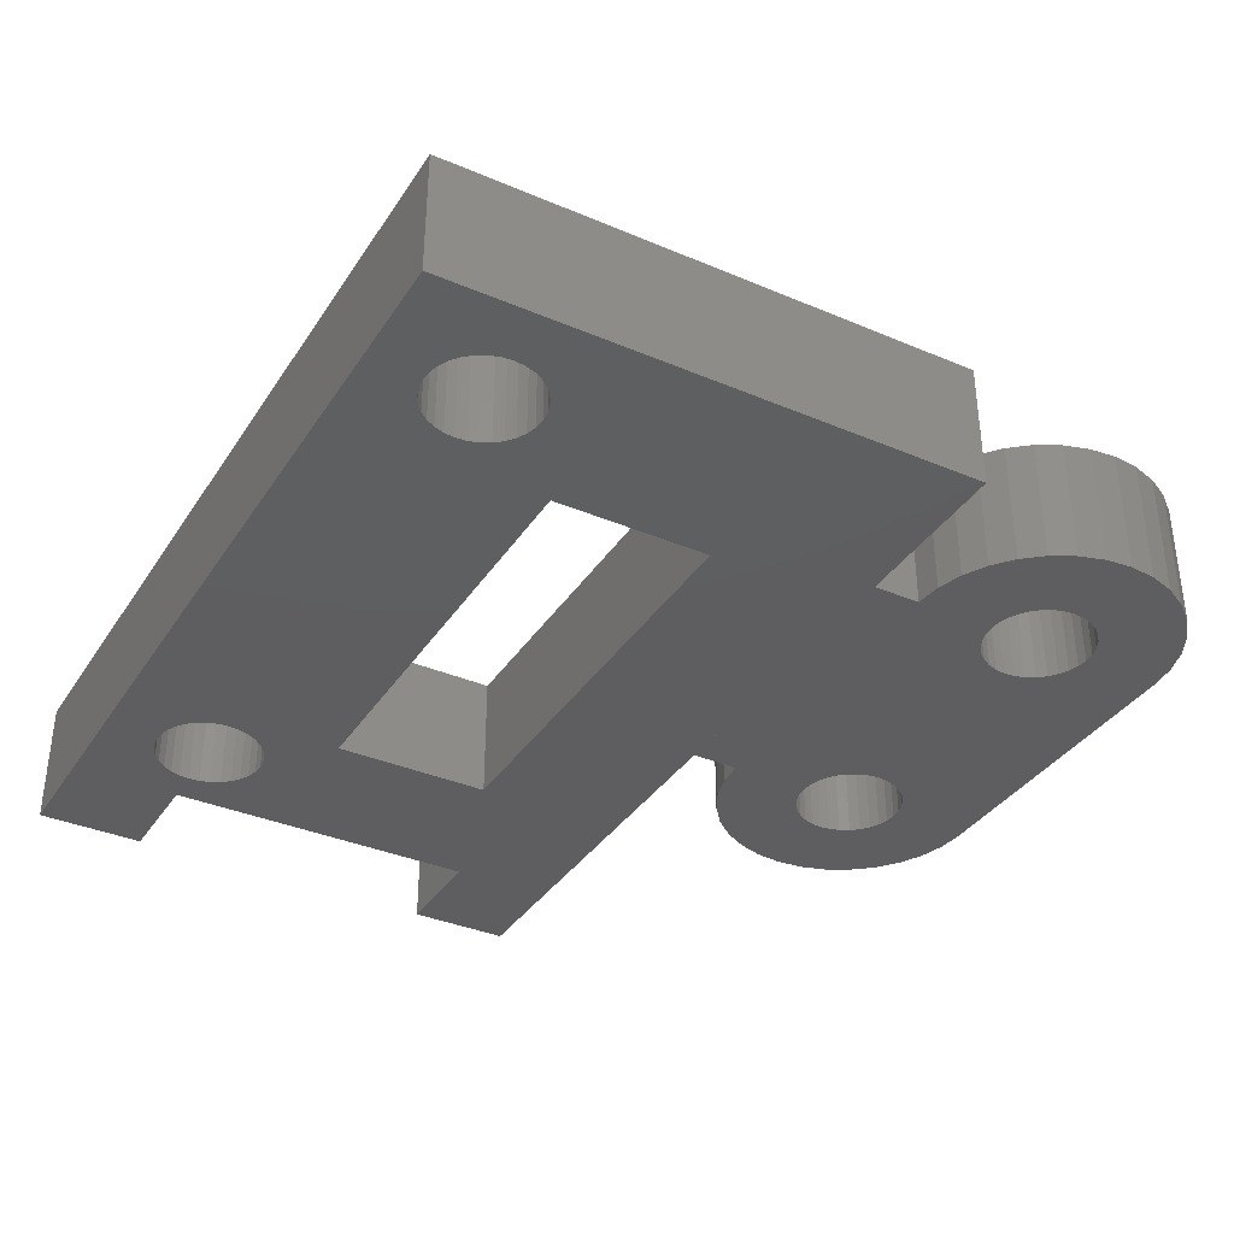
<metadata>
{"format":"stl","ext":"stl","renderer":"f3d","projection":"perspective","resolution":1024,"background":"white","views":[{"elev":-36.0,"azim":60.9,"up":"+Z"}]}
</metadata>
<code>
# stl→obj: 420 verts, 852 faces
v 0.75 62.35 4
v 0.8317 63.18 4
v 0.75 62.35 1.384e-14
v 0.8317 63.18 1.421e-14
v 0.8317 61.52 4
v 1.466 59.99 4
v 1.074 60.72 4
v 1.995 59.34 4
v 2.639 58.82 4
v 3.374 58.42 4
v 4.171 58.18 4
v 5 58.1 4
v 5 58.7 4
v 3.798 61.15 4
v 8.382 62.03 4
v 8.35 62.35 4
v 6.667 62.68 4
v 15.83 58.18 4
v 15 58.7 4
v 15 58.1 4
v 16.63 58.42 4
v 14.06 63.76 4
v 14.35 63.92 4
v 10.63 63.87 4
v 3.429 63 4
v 3.587 63.29 4
v 11.52 62.98 4
v 11.62 62.67 4
v 13.33 62.68 4
v 14.67 60.68 4
v 11.17 61.18 4
v 18.53 59.99 4
v 5.944 63.76 4
v 10 64 4
v 18.53 64.71 4
v 5 64.05 4
v 5.332 64.02 4
v 16.63 66.28 4
v 5.651 63.92 4
v 17.36 65.88 4
v 15 66.6 4
v 15.83 66.52 4
v 5 66.6 4
v 4.171 66.52 4
v 3.374 66.28 4
v 2.639 65.88 4
v 1.995 65.36 4
v 1.466 64.71 4
v 1.074 63.98 4
v 13.33 62.02 4
v 13.3 62.35 4
v 11.65 62.35 4
v 3.333 62.68 4
v 6.571 61.7 4
v 6.413 63.29 4
v 6.571 63 4
v 8.628 63.27 4
v 11.37 61.43 4
v 6.7 62.35 4
v 6.667 62.02 4
v 8.476 61.72 4
v 18.01 65.36 4
v 4.668 64.02 4
v 9.678 63.97 4
v 4.349 63.92 4
v 4.056 63.76 4
v 9.083 63.72 4
v 9.369 63.87 4
v 6.202 63.55 4
v 10.32 63.97 4
v 8.833 63.52 4
v 8.476 62.98 4
v 8.628 61.43 4
v 10.92 60.98 4
v 10.63 60.83 4
v 18.01 59.34 4
v 4.056 60.94 4
v 6.202 61.15 4
v 5.944 60.94 4
v 5.651 60.78 4
v 5.332 60.68 4
v 5 60.65 4
v 4.668 60.68 4
v 4.349 60.78 4
v 14.35 60.78 4
v 14.06 60.94 4
v 3.587 61.41 4
v 3.429 61.7 4
v 3.333 62.02 4
v 3.3 62.35 4
v 15.33 60.68 4
v 15 60.65 4
v 3.798 63.55 4
v 8.382 62.67 4
v 16.41 63.29 4
v 16.57 63 4
v 19.17 63.18 4
v 16.2 61.15 4
v 15.94 60.94 4
v 18.93 60.72 4
v 13.59 61.41 4
v 13.43 61.7 4
v 11.62 62.03 4
v 16.7 62.35 4
v 16.67 62.02 4
v 19.25 62.35 4
v 16.57 61.7 4
v 16.41 61.41 4
v 19.17 61.52 4
v 6.413 61.41 4
v 17.36 58.82 4
v 8.833 61.18 4
v 10.32 60.73 4
v 10 60.7 4
v 9.678 60.73 4
v 10.92 63.72 4
v 13.43 63 4
v 11.37 63.27 4
v 13.59 63.29 4
v 13.8 63.55 4
v 11.17 63.52 4
v 16.67 62.68 4
v 15.65 63.92 4
v 15.94 63.76 4
v 18.93 63.98 4
v 14.67 64.02 4
v 15.33 64.02 4
v 15 64.05 4
v 16.2 63.55 4
v 11.52 61.72 4
v 13.8 61.15 4
v 15.65 60.78 4
v 9.369 60.83 4
v 9.083 60.98 4
v 0.8317 61.52 1.348e-14
v 1.074 63.98 1.457e-14
v 1.466 64.71 1.489e-14
v 1.995 65.36 1.518e-14
v 2.639 65.88 1.541e-14
v 3.374 66.28 1.559e-14
v 4.171 66.52 1.57e-14
v 5 66.6 1.573e-14
v 5.944 63.76 1.447e-14
v 15 66.6 1.573e-14
v 6.413 63.29 1.426e-14
v 15.83 66.52 1.57e-14
v 16.63 66.28 1.559e-14
v 6.571 63 1.413e-14
v 17.36 65.88 1.541e-14
v 18.01 65.36 1.518e-14
v 6.667 62.68 1.399e-14
v 18.53 64.71 1.489e-14
v 15.94 63.76 1.447e-14
v 18.93 63.98 1.457e-14
v 16.57 63 1.413e-14
v 19.17 63.18 1.421e-14
v 16.7 62.35 1.384e-14
v 19.25 62.35 1.384e-14
v 16.67 62.02 1.37e-14
v 19.17 61.52 1.348e-14
v 16.2 61.15 1.331e-14
v 18.93 60.72 1.312e-14
v 15.33 60.68 1.31e-14
v 18.53 59.99 1.28e-14
v 5.944 60.94 1.322e-14
v 18.01 59.34 1.251e-14
v 5.651 60.78 1.315e-14
v 17.36 58.82 1.228e-14
v 5.332 60.68 1.31e-14
v 16.63 58.42 1.21e-14
v 5 60.65 1.309e-14
v 15.83 58.18 1.199e-14
v 15 58.1 1.196e-14
v 5 58.1 1.196e-14
v 4.171 58.18 1.199e-14
v 3.374 58.42 1.21e-14
v 2.639 58.82 1.228e-14
v 1.995 59.34 1.251e-14
v 1.466 59.99 1.28e-14
v 1.074 60.72 1.312e-14
v 13.3 62.35 1.384e-14
v 6.667 62.02 1.37e-14
v 13.33 62.68 1.399e-14
v 3.333 62.02 1.37e-14
v 3.3 62.35 1.384e-14
v 3.429 61.7 1.356e-14
v 6.7 62.35 1.384e-14
v 13.43 63 1.413e-14
v 14.35 60.78 1.315e-14
v 6.202 61.15 1.331e-14
v 14.06 60.94 1.322e-14
v 3.798 61.15 1.331e-14
v 3.587 61.41 1.343e-14
v 4.056 60.94 1.322e-14
v 4.349 60.78 1.315e-14
v 4.668 60.68 1.31e-14
v 6.413 61.41 1.343e-14
v 13.59 61.41 1.343e-14
v 6.571 61.7 1.356e-14
v 13.43 61.7 1.356e-14
v 15.94 60.94 1.322e-14
v 14.35 63.92 1.454e-14
v 14.67 64.02 1.458e-14
v 15 64.05 1.46e-14
v 6.202 63.55 1.438e-14
v 5.651 63.92 1.454e-14
v 3.587 63.29 1.426e-14
v 3.798 63.55 1.438e-14
v 5.332 64.02 1.458e-14
v 5 64.05 1.46e-14
v 4.668 64.02 1.458e-14
v 4.349 63.92 1.454e-14
v 4.056 63.76 1.447e-14
v 3.429 63 1.413e-14
v 3.333 62.68 1.399e-14
v 16.2 63.55 1.438e-14
v 13.33 62.02 1.37e-14
v 13.8 61.15 1.331e-14
v 15.65 60.78 1.315e-14
v 14.67 60.68 1.31e-14
v 15 60.65 1.309e-14
v 16.41 61.41 1.343e-14
v 16.57 61.7 1.356e-14
v 16.67 62.68 1.399e-14
v 16.41 63.29 1.426e-14
v 15.65 63.92 1.454e-14
v 15.33 64.02 1.458e-14
v 13.8 63.55 1.438e-14
v 14.06 63.76 1.447e-14
v 13.59 63.29 1.426e-14
v 15 58.1 1.29e-14
v 15 56.6 4
v 15 56.6 1.257e-14
v 5 58.1 1.29e-14
v 5 56.6 1.257e-14
v 5 56.6 4
v 8.35 62.35 7
v 8.382 62.03 7
v 8.382 62.67 7
v 8.476 61.72 7
v 8.628 61.43 7
v 8.833 61.18 7
v 9.083 60.98 7
v 9.369 60.83 7
v 9.678 60.73 7
v 10 60.7 7
v 10.32 60.73 7
v 10.63 60.83 7
v 10.92 60.98 7
v 11.17 61.18 7
v 11.37 61.43 7
v 11.52 61.72 7
v 11.62 62.03 7
v 11.65 62.35 7
v 11.62 62.67 7
v 11.52 62.98 7
v 11.37 63.27 7
v 11.17 63.52 7
v 10.92 63.72 7
v 10.63 63.87 7
v 10.32 63.97 7
v 10 64 7
v 9.678 63.97 7
v 9.369 63.87 7
v 9.083 63.72 7
v 8.833 63.52 7
v 8.628 63.27 7
v 8.476 62.98 7
v -8.3 40 4
v -8.3 43.4 4
v -8.3 40 8.882e-15
v -8.3 43.4 9.637e-15
v -1.868 41.73 4
v 20.3 40 4
v 14 46.8 4
v 0 46.8 4
v -2.532 45.07 4
v -8.3 56.6 4
v -8.3 53.4 4
v 20.3 56.6 4
v -5 53.4 4
v -2.2 41.7 4
v -5 43.4 4
v -3.867 43.07 4
v -0.6294 42.75 4
v -0.7865 42.46 4
v -3.867 43.73 4
v -3.9 43.4 4
v -0.5327 43.07 4
v -3.771 42.75 4
v -1.868 45.07 4
v -1.549 44.97 4
v -2.2 45.1 4
v 18.5 43.4 4
v 18.47 43.07 4
v -2.532 41.73 4
v -2.851 41.83 4
v 0 51.8 4
v 14 51.8 4
v 16.47 41.73 4
v -1.256 44.81 4
v -0.9979 44.6 4
v -0.7865 44.34 4
v -0.6294 44.05 4
v -0.5327 43.73 4
v -0.5 43.4 4
v -3.771 44.05 4
v -0.9979 42.2 4
v -1.256 41.99 4
v -1.549 41.83 4
v -3.144 41.99 4
v -3.402 42.2 4
v -3.614 42.46 4
v -2.851 44.97 4
v 16.15 41.83 4
v 15.13 43.07 4
v 17.45 41.83 4
v 17.13 41.73 4
v 15.1 43.4 4
v 15.13 43.73 4
v 15.23 44.05 4
v 17.74 41.99 4
v 15.39 44.34 4
v 17.45 44.97 4
v 17.74 44.81 4
v 15.6 44.6 4
v 18 42.2 4
v 15.86 44.81 4
v 16.15 44.97 4
v 18.21 42.46 4
v 16.47 45.07 4
v 16.8 45.1 4
v 18.37 42.75 4
v 17.13 45.07 4
v 18.37 44.05 4
v 18.47 43.73 4
v 18 44.6 4
v 18.21 44.34 4
v 16.8 41.7 4
v 15.86 41.99 4
v 15.6 42.2 4
v 15.39 42.46 4
v 15.23 42.75 4
v -3.144 44.81 4
v -3.402 44.6 4
v -3.614 44.34 4
v 20.3 40 8.882e-15
v -3.867 43.07 9.563e-15
v -5 43.4 9.637e-15
v -3.9 43.4 9.637e-15
v -5 53.4 1.186e-14
v -8.3 53.4 1.186e-14
v -8.3 56.6 1.257e-14
v 14 46.8 1.039e-14
v 15.23 42.75 9.492e-15
v 0 46.8 1.039e-14
v 0 51.8 1.15e-14
v 20.3 56.6 1.257e-14
v -3.867 43.73 9.71e-15
v -3.771 42.75 9.492e-15
v -3.614 42.46 9.427e-15
v -3.402 42.2 9.37e-15
v -3.144 41.99 9.323e-15
v -2.851 41.83 9.288e-15
v -2.532 41.73 9.267e-15
v -2.2 41.7 9.259e-15
v -1.549 41.83 9.288e-15
v -1.868 41.73 9.267e-15
v -1.256 41.99 9.323e-15
v -0.9979 42.2 9.37e-15
v -0.7865 42.46 9.427e-15
v -0.6294 42.75 9.492e-15
v -0.5327 43.07 9.563e-15
v -0.9979 44.6 9.904e-15
v -0.7865 44.34 9.846e-15
v -0.5 43.4 9.637e-15
v -0.5327 43.73 9.71e-15
v -0.6294 44.05 9.781e-15
v -1.256 44.81 9.951e-15
v -1.549 44.97 9.985e-15
v -1.868 45.07 1.001e-14
v -2.2 45.1 1.001e-14
v -2.532 45.07 1.001e-14
v -2.851 44.97 9.985e-15
v -3.144 44.81 9.951e-15
v -3.402 44.6 9.904e-15
v -3.614 44.34 9.846e-15
v -3.771 44.05 9.781e-15
v 14 51.8 1.15e-14
v 15.1 43.4 9.637e-15
v 15.13 43.07 9.563e-15
v 16.47 41.73 9.267e-15
v 16.15 41.83 9.288e-15
v 17.45 44.97 9.985e-15
v 15.13 43.73 9.71e-15
v 15.6 42.2 9.37e-15
v 15.39 42.46 9.427e-15
v 15.86 41.99 9.323e-15
v 16.8 41.7 9.259e-15
v 17.13 41.73 9.267e-15
v 17.45 41.83 9.288e-15
v 17.74 41.99 9.323e-15
v 18.21 42.46 9.427e-15
v 18 42.2 9.37e-15
v 15.6 44.6 9.904e-15
v 15.86 44.81 9.951e-15
v 18.37 42.75 9.492e-15
v 18.47 43.07 9.563e-15
v 18.5 43.4 9.637e-15
v 18.37 44.05 9.781e-15
v 18.47 43.73 9.71e-15
v 16.15 44.97 9.985e-15
v 17.13 45.07 1.001e-14
v 16.47 45.07 1.001e-14
v 16.8 45.1 1.001e-14
v 18.21 44.34 9.846e-15
v 18 44.6 9.904e-15
v 17.74 44.81 9.951e-15
v 15.39 44.34 9.846e-15
v 15.23 44.05 9.781e-15
f 1 2 3
f 3 2 4
f 2 1 5
f 6 2 7
f 7 2 5
f 8 2 6
f 9 2 8
f 10 2 9
f 11 2 10
f 12 2 11
f 13 2 12
f 14 2 13
f 15 16 17
f 18 19 20
f 21 19 18
f 22 23 24
f 25 26 2
f 27 28 29
f 30 31 32
f 33 34 35
f 36 37 38
f 37 39 40
f 41 2 42
f 43 2 41
f 44 2 43
f 45 2 44
f 46 2 45
f 47 2 46
f 48 2 47
f 49 2 48
f 50 51 52
f 53 25 2
f 54 19 21
f 55 56 57
f 58 31 30
f 59 60 61
f 39 33 62
f 63 36 42
f 33 64 34
f 63 2 65
f 42 2 63
f 42 36 38
f 38 37 40
f 40 39 62
f 66 65 2
f 62 33 35
f 67 68 69
f 34 70 35
f 71 67 69
f 72 57 56
f 73 61 60
f 74 75 76
f 77 14 13
f 60 54 73
f 19 78 13
f 78 79 13
f 79 80 13
f 80 81 13
f 81 82 13
f 82 83 13
f 83 84 13
f 84 77 13
f 85 86 58
f 87 2 14
f 88 2 87
f 89 2 88
f 90 2 89
f 91 92 32
f 58 30 85
f 68 64 33
f 93 66 2
f 56 17 94
f 69 55 71
f 95 96 97
f 98 99 100
f 101 102 103
f 16 94 17
f 104 105 106
f 107 108 109
f 32 31 76
f 54 110 19
f 76 75 111
f 112 73 54
f 75 113 111
f 111 114 21
f 114 115 21
f 92 30 32
f 52 103 50
f 51 29 28
f 31 74 76
f 113 114 111
f 57 71 55
f 108 98 100
f 22 24 116
f 29 117 27
f 117 118 27
f 105 107 109
f 119 120 121
f 122 104 106
f 121 118 119
f 70 24 35
f 33 69 68
f 123 124 125
f 126 24 23
f 35 24 126
f 127 123 125
f 35 126 128
f 35 127 125
f 128 127 35
f 116 121 22
f 129 95 97
f 124 129 125
f 125 129 97
f 120 22 121
f 97 96 106
f 96 122 106
f 117 119 118
f 106 105 109
f 109 108 100
f 130 58 101
f 100 99 32
f 86 131 58
f 99 132 32
f 132 91 32
f 61 15 59
f 26 93 2
f 131 101 58
f 101 103 130
f 51 28 52
f 94 72 56
f 102 50 103
f 54 21 133
f 133 134 54
f 134 112 54
f 15 17 59
f 133 21 115
f 110 78 19
f 90 53 2
f 1 3 5
f 5 3 135
f 3 4 135
f 135 4 136
f 135 136 137
f 135 137 138
f 135 138 139
f 135 139 140
f 135 140 141
f 135 141 142
f 143 142 144
f 145 146 147
f 148 149 150
f 151 150 152
f 153 152 154
f 155 154 156
f 157 156 158
f 159 158 160
f 161 160 162
f 163 162 164
f 165 164 166
f 167 166 168
f 169 168 170
f 171 170 172
f 135 172 173
f 135 173 174
f 135 174 175
f 135 175 176
f 135 176 177
f 135 177 178
f 135 178 179
f 135 179 180
f 181 182 183
f 184 135 185
f 186 135 184
f 187 188 183
f 189 190 191
f 192 135 193
f 194 135 192
f 195 135 194
f 171 172 196
f 135 195 196
f 135 196 172
f 169 170 171
f 167 168 169
f 197 191 190
f 190 164 165
f 198 199 200
f 161 162 201
f 151 202 187
f 193 135 186
f 202 151 203
f 145 149 148
f 148 150 151
f 203 152 204
f 205 144 146
f 206 142 143
f 207 142 208
f 209 142 206
f 210 142 209
f 211 142 210
f 212 142 211
f 213 142 212
f 208 142 213
f 135 142 207
f 135 207 214
f 135 214 215
f 153 154 216
f 217 199 182
f 187 183 182
f 198 197 199
f 199 217 200
f 191 197 218
f 197 198 218
f 165 166 167
f 201 162 219
f 190 189 220
f 190 220 164
f 220 221 164
f 219 162 163
f 163 164 221
f 222 160 161
f 223 160 222
f 159 160 223
f 157 158 159
f 224 156 157
f 155 156 224
f 225 154 155
f 216 154 225
f 226 152 153
f 204 152 227
f 227 152 226
f 228 187 229
f 230 187 228
f 188 187 230
f 185 135 215
f 143 144 205
f 205 146 145
f 145 147 149
f 151 152 203
f 217 182 181
f 229 187 202
f 2 49 4
f 4 49 136
f 49 48 136
f 136 48 137
f 48 47 137
f 137 47 138
f 47 46 138
f 138 46 139
f 46 45 139
f 139 45 140
f 45 44 140
f 140 44 141
f 44 43 141
f 141 43 142
f 43 41 142
f 142 41 144
f 41 42 144
f 144 42 146
f 42 38 146
f 146 38 147
f 38 40 147
f 147 40 149
f 40 62 149
f 149 62 150
f 150 62 35
f 152 150 35
f 152 35 125
f 154 152 125
f 154 125 97
f 156 154 97
f 156 97 106
f 158 156 106
f 106 109 160
f 158 106 160
f 109 100 162
f 160 109 162
f 100 32 164
f 162 100 164
f 32 76 166
f 164 32 166
f 76 111 168
f 166 76 168
f 111 21 170
f 168 111 170
f 21 18 172
f 170 21 172
f 18 20 231
f 172 18 173
f 173 18 231
f 20 232 233
f 19 232 20
f 231 20 233
f 234 235 12
f 236 13 12
f 236 12 235
f 12 11 175
f 234 12 175
f 174 234 175
f 11 10 176
f 175 11 176
f 10 9 177
f 176 10 177
f 9 8 178
f 177 9 178
f 6 179 8
f 8 179 178
f 7 180 6
f 6 180 179
f 5 135 7
f 7 135 180
f 185 215 53
f 90 185 53
f 89 184 185
f 90 89 185
f 88 186 184
f 89 88 184
f 87 193 186
f 88 87 186
f 14 192 193
f 87 14 193
f 194 192 77
f 77 192 14
f 195 194 84
f 84 194 77
f 196 195 83
f 83 195 84
f 171 196 82
f 82 196 83
f 169 171 81
f 81 171 82
f 167 169 80
f 80 169 81
f 165 167 79
f 79 167 80
f 190 165 78
f 78 165 79
f 197 190 110
f 110 190 78
f 199 197 54
f 54 197 110
f 182 199 60
f 60 199 54
f 187 182 59
f 59 182 60
f 187 59 151
f 151 59 17
f 151 17 148
f 148 17 56
f 148 56 145
f 145 56 55
f 145 55 205
f 205 55 69
f 143 205 69
f 33 143 69
f 206 143 33
f 39 206 33
f 209 206 39
f 37 209 39
f 210 209 37
f 36 210 37
f 211 210 36
f 63 211 36
f 212 211 63
f 65 212 63
f 213 212 65
f 66 213 65
f 208 213 66
f 93 208 66
f 207 208 93
f 26 207 93
f 214 207 26
f 25 214 26
f 215 214 25
f 53 215 25
f 237 16 238
f 238 16 15
f 237 239 16
f 16 239 94
f 238 15 240
f 240 15 61
f 240 61 241
f 241 61 73
f 241 73 242
f 242 73 112
f 243 242 112
f 134 243 112
f 244 243 134
f 133 244 134
f 245 244 133
f 115 245 133
f 246 245 115
f 114 246 115
f 247 246 114
f 113 247 114
f 248 247 113
f 75 248 113
f 249 248 75
f 74 249 75
f 250 249 74
f 31 250 74
f 251 250 31
f 58 251 31
f 252 251 58
f 130 252 58
f 253 252 130
f 103 253 130
f 254 253 103
f 52 254 103
f 28 255 254
f 52 28 254
f 27 256 255
f 28 27 255
f 118 257 256
f 27 118 256
f 121 258 257
f 118 121 257
f 259 258 116
f 116 258 121
f 260 259 24
f 24 259 116
f 261 260 70
f 70 260 24
f 262 261 34
f 34 261 70
f 263 262 64
f 64 262 34
f 264 263 68
f 68 263 64
f 265 264 67
f 67 264 68
f 266 265 71
f 71 265 67
f 267 266 57
f 57 266 71
f 268 267 72
f 72 267 57
f 239 268 94
f 94 268 72
f 50 217 181
f 51 50 181
f 181 183 29
f 51 181 29
f 102 200 217
f 50 102 217
f 101 198 200
f 102 101 200
f 131 218 198
f 101 131 198
f 191 218 86
f 86 218 131
f 189 191 85
f 85 191 86
f 220 189 30
f 30 189 85
f 221 220 92
f 92 220 30
f 163 221 91
f 91 221 92
f 219 163 132
f 132 163 91
f 201 219 99
f 99 219 132
f 161 201 98
f 98 201 99
f 222 161 108
f 108 161 98
f 223 222 107
f 107 222 108
f 159 223 105
f 105 223 107
f 157 159 104
f 104 159 105
f 157 104 224
f 224 104 122
f 224 122 155
f 155 122 96
f 155 96 225
f 225 96 95
f 225 95 216
f 216 95 129
f 153 216 129
f 124 153 129
f 226 153 124
f 123 226 124
f 227 226 123
f 127 227 123
f 204 227 127
f 128 204 127
f 203 204 128
f 126 203 128
f 202 203 126
f 23 202 126
f 229 202 23
f 22 229 23
f 228 229 22
f 120 228 22
f 230 228 120
f 119 230 120
f 188 230 119
f 117 188 119
f 183 188 117
f 29 183 117
f 231 234 174
f 173 231 174
f 235 234 233
f 233 234 231
f 13 236 232
f 19 13 232
f 232 236 235
f 233 232 235
f 239 237 238
f 241 239 240
f 240 239 238
f 242 239 241
f 243 239 242
f 244 239 243
f 245 239 244
f 246 239 245
f 247 239 246
f 248 239 247
f 249 239 248
f 250 239 249
f 251 239 250
f 252 239 251
f 253 239 252
f 254 239 253
f 255 239 254
f 256 239 255
f 257 239 256
f 258 239 257
f 259 239 258
f 260 239 259
f 261 239 260
f 262 239 261
f 263 239 262
f 264 239 263
f 265 239 264
f 266 239 265
f 267 239 266
f 268 239 267
f 269 270 271
f 271 270 272
f 273 269 274
f 275 276 277
f 278 279 280
f 279 281 280
f 273 282 269
f 283 270 284
f 285 286 274
f 287 283 288
f 289 285 274
f 290 284 270
f 275 291 292
f 275 293 291
f 294 295 274
f 275 277 293
f 296 297 269
f 298 299 280
f 300 301 274
f 301 302 274
f 302 303 274
f 303 304 274
f 304 305 274
f 305 306 274
f 306 289 274
f 287 307 283
f 286 308 274
f 308 309 274
f 309 310 274
f 310 273 274
f 282 296 269
f 275 292 301
f 270 269 297
f 270 297 311
f 270 311 312
f 270 312 313
f 284 288 283
f 270 313 290
f 277 276 314
f 281 298 280
f 300 315 301
f 275 301 316
f 317 318 274
f 275 316 319
f 275 319 320
f 275 320 321
f 322 317 274
f 275 321 323
f 324 325 299
f 275 323 326
f 327 322 274
f 299 275 328
f 299 328 329
f 330 327 274
f 299 329 331
f 299 331 332
f 333 330 274
f 299 332 334
f 335 336 274
f 299 334 324
f 295 333 274
f 280 299 325
f 280 325 337
f 336 294 274
f 280 337 338
f 280 335 274
f 280 338 335
f 318 339 274
f 339 300 274
f 315 340 301
f 341 301 340
f 342 301 341
f 343 301 342
f 316 301 343
f 326 328 275
f 281 276 298
f 281 314 276
f 281 344 314
f 281 345 344
f 281 346 345
f 281 307 346
f 281 283 307
f 274 269 271
f 347 274 271
f 348 272 349
f 350 349 351
f 351 352 353
f 354 355 356
f 357 353 358
f 359 350 351
f 360 272 348
f 271 272 360
f 271 360 361
f 271 361 362
f 271 362 363
f 271 363 364
f 271 364 365
f 271 365 366
f 271 366 347
f 367 347 368
f 369 347 367
f 370 347 369
f 371 347 370
f 368 347 366
f 372 347 371
f 373 347 372
f 374 351 375
f 356 351 357
f 347 373 376
f 347 376 377
f 347 377 378
f 356 378 351
f 378 375 351
f 379 351 374
f 380 351 379
f 351 353 357
f 380 381 351
f 381 382 351
f 382 383 351
f 383 384 351
f 384 385 351
f 385 386 351
f 386 387 351
f 387 388 351
f 388 359 351
f 389 357 358
f 347 378 356
f 354 390 391
f 392 347 393
f 394 354 358
f 354 389 358
f 395 390 354
f 354 391 355
f 396 356 397
f 398 356 396
f 393 356 398
f 347 356 393
f 399 347 392
f 400 347 399
f 355 397 356
f 401 347 400
f 402 347 401
f 403 347 404
f 347 402 404
f 405 354 406
f 347 403 407
f 347 407 408
f 347 408 358
f 408 409 358
f 410 358 411
f 406 354 412
f 413 354 394
f 414 354 415
f 410 416 358
f 415 354 413
f 416 417 358
f 417 418 358
f 418 394 358
f 412 354 414
f 411 358 409
f 405 419 354
f 419 420 354
f 420 395 354
f 348 349 350
f 349 272 283
f 283 272 270
f 351 349 281
f 281 349 283
f 352 351 281
f 279 352 281
f 279 278 352
f 352 278 353
f 278 280 353
f 353 280 358
f 280 274 347
f 358 280 347
f 290 360 348
f 284 290 348
f 284 348 350
f 288 284 350
f 313 361 360
f 290 313 360
f 312 362 361
f 313 312 361
f 363 362 311
f 311 362 312
f 364 363 297
f 297 363 311
f 365 364 296
f 296 364 297
f 366 365 282
f 282 365 296
f 368 366 273
f 273 366 282
f 367 368 310
f 310 368 273
f 369 367 309
f 309 367 310
f 370 369 308
f 308 369 309
f 371 370 286
f 286 370 308
f 372 371 285
f 285 371 286
f 373 372 289
f 289 372 285
f 376 373 306
f 306 373 289
f 376 306 377
f 377 306 305
f 377 305 378
f 378 305 304
f 378 304 375
f 375 304 303
f 375 303 374
f 374 303 302
f 379 374 302
f 301 379 302
f 380 379 301
f 292 380 301
f 381 380 292
f 291 381 292
f 382 381 291
f 293 382 291
f 383 382 293
f 277 383 293
f 384 383 277
f 314 384 277
f 385 384 314
f 344 385 314
f 386 385 344
f 345 386 344
f 387 386 345
f 346 387 345
f 388 387 346
f 307 388 346
f 359 388 307
f 287 359 307
f 350 359 287
f 288 350 287
f 356 357 298
f 276 356 298
f 354 356 275
f 275 356 276
f 389 354 299
f 299 354 275
f 357 389 299
f 298 357 299
f 343 355 391
f 316 343 391
f 316 391 390
f 319 316 390
f 342 397 355
f 343 342 355
f 341 396 397
f 342 341 397
f 398 396 340
f 340 396 341
f 393 398 315
f 315 398 340
f 392 393 300
f 300 393 315
f 399 392 339
f 339 392 300
f 400 399 318
f 318 399 339
f 401 400 317
f 317 400 318
f 402 401 322
f 322 401 317
f 404 402 327
f 327 402 322
f 403 404 330
f 330 404 327
f 407 403 333
f 333 403 330
f 408 407 295
f 295 407 333
f 409 408 294
f 294 408 295
f 409 294 411
f 411 294 336
f 411 336 410
f 410 336 335
f 410 335 416
f 416 335 338
f 416 338 417
f 417 338 337
f 418 417 337
f 325 418 337
f 394 418 325
f 324 394 325
f 413 394 324
f 334 413 324
f 415 413 334
f 332 415 334
f 414 415 332
f 331 414 332
f 412 414 331
f 329 412 331
f 406 412 329
f 328 406 329
f 405 406 328
f 326 405 328
f 419 405 326
f 323 419 326
f 420 419 323
f 321 420 323
f 395 420 321
f 320 395 321
f 390 395 320
f 319 390 320

</code>
